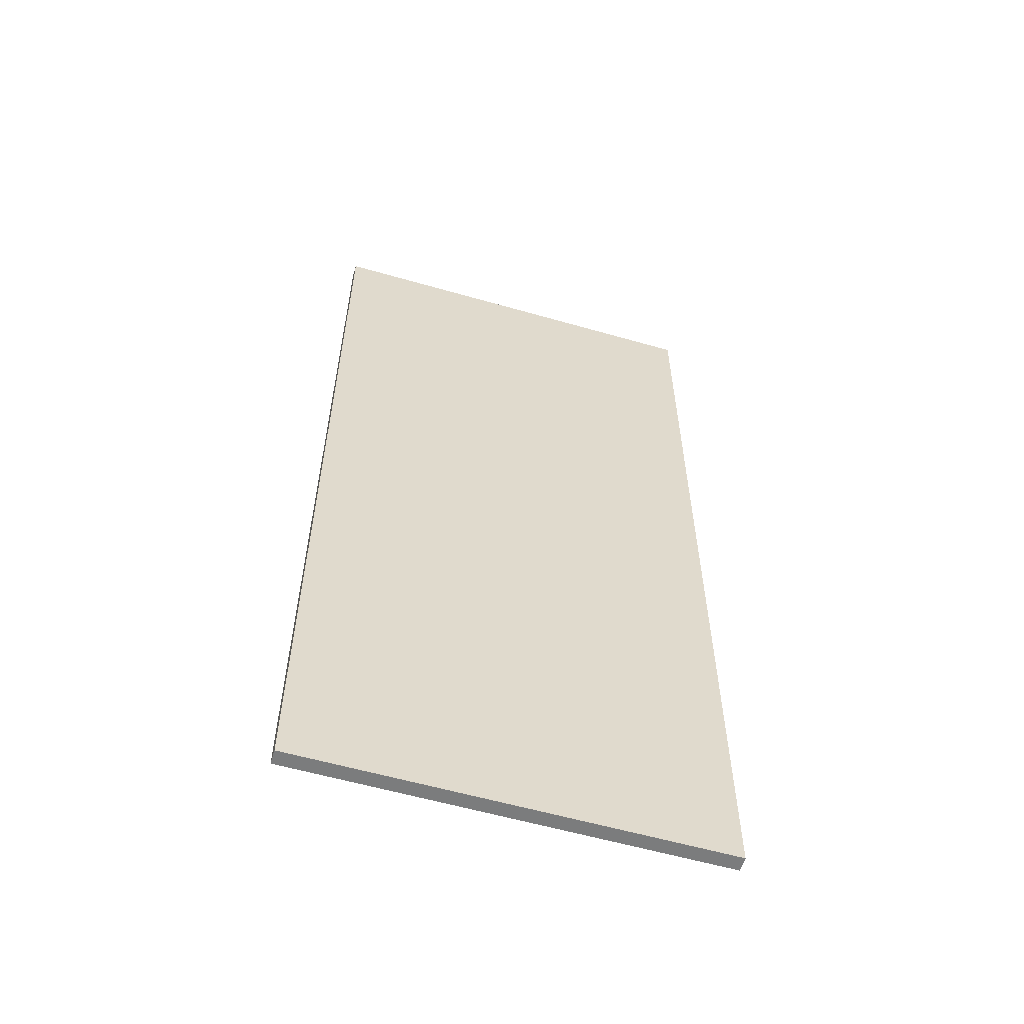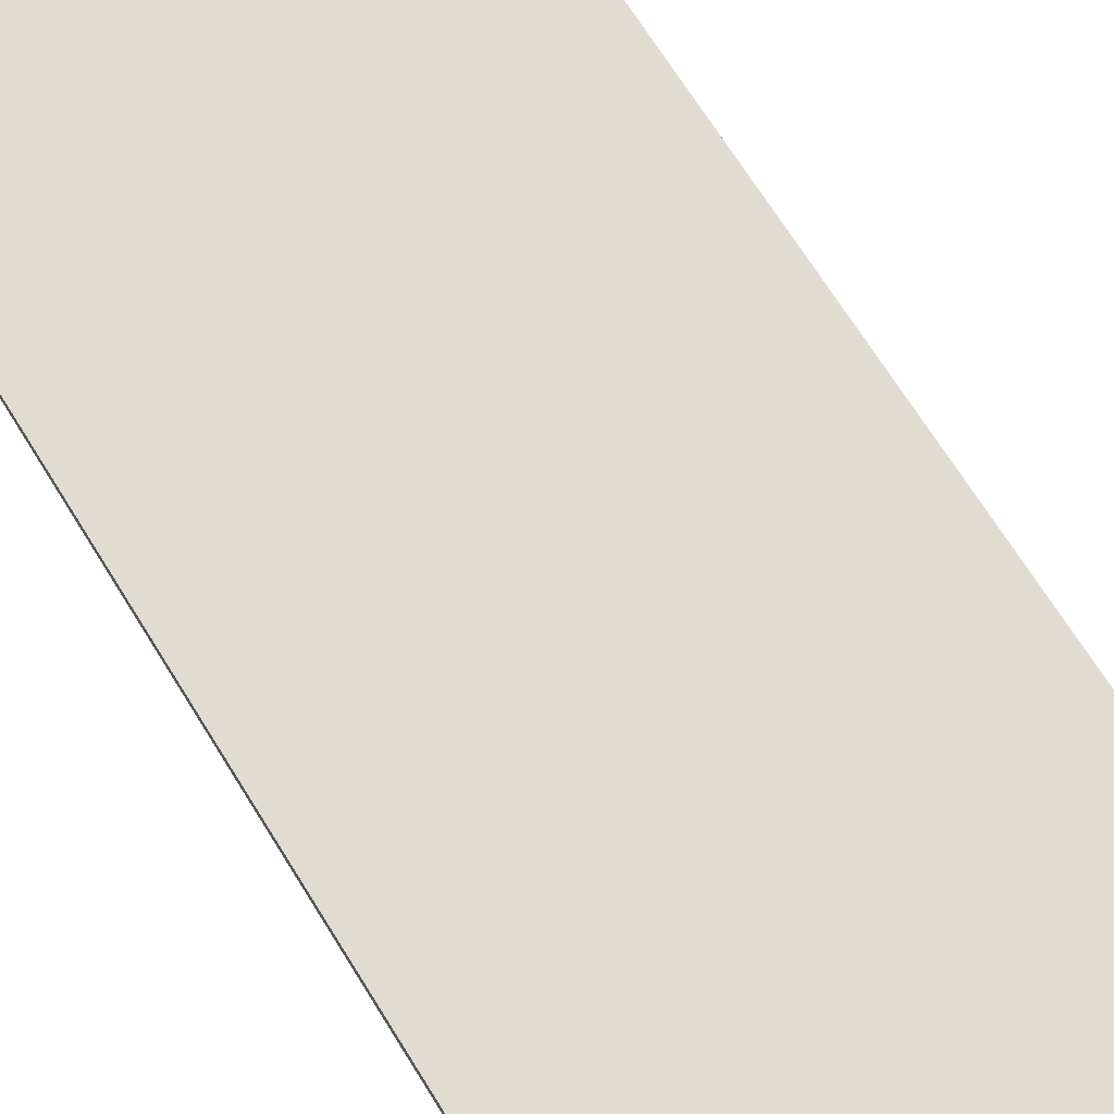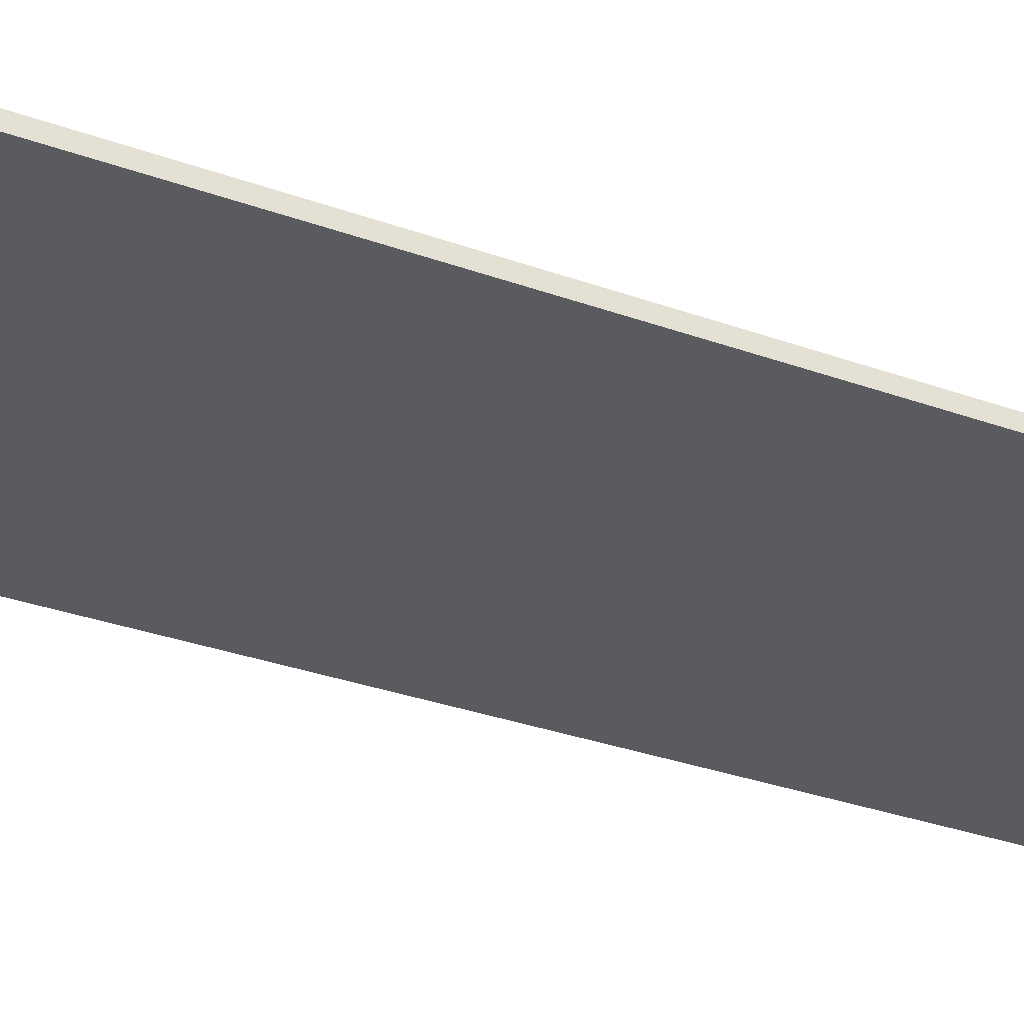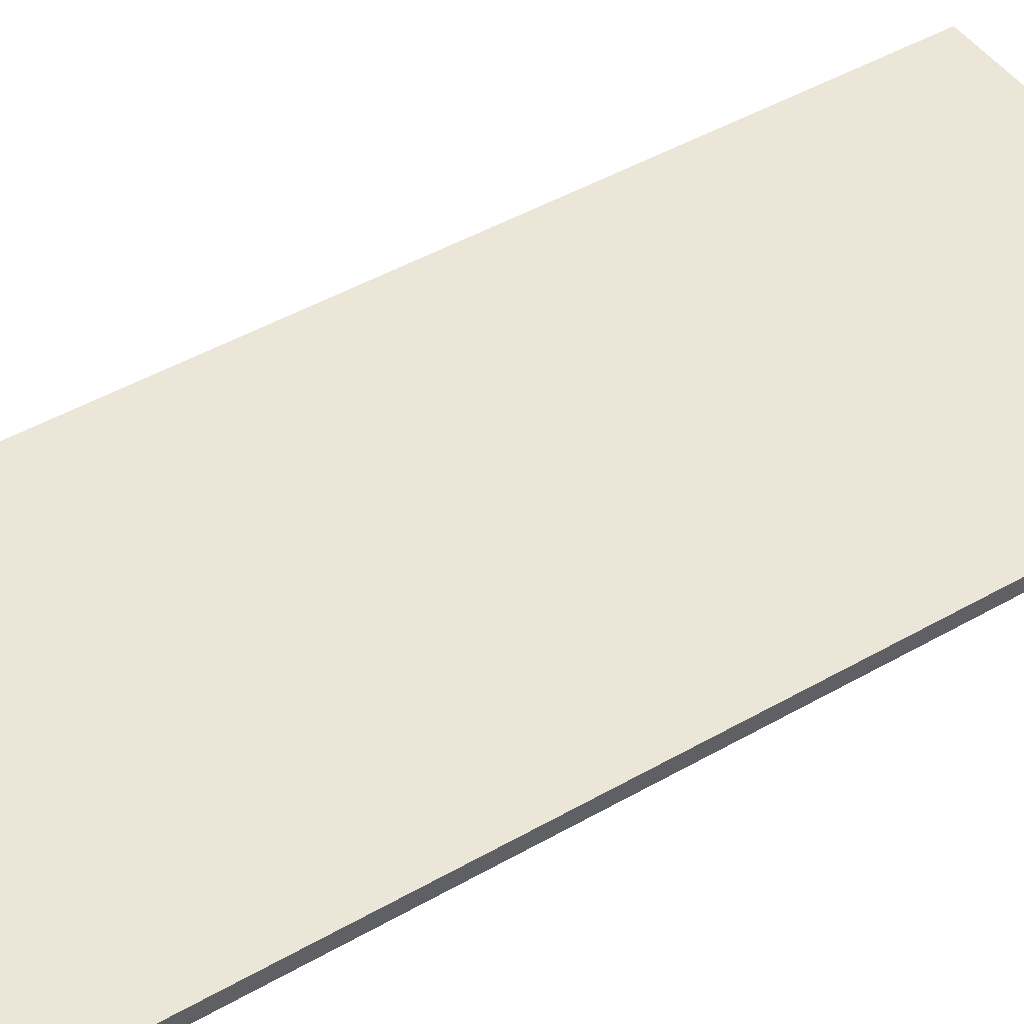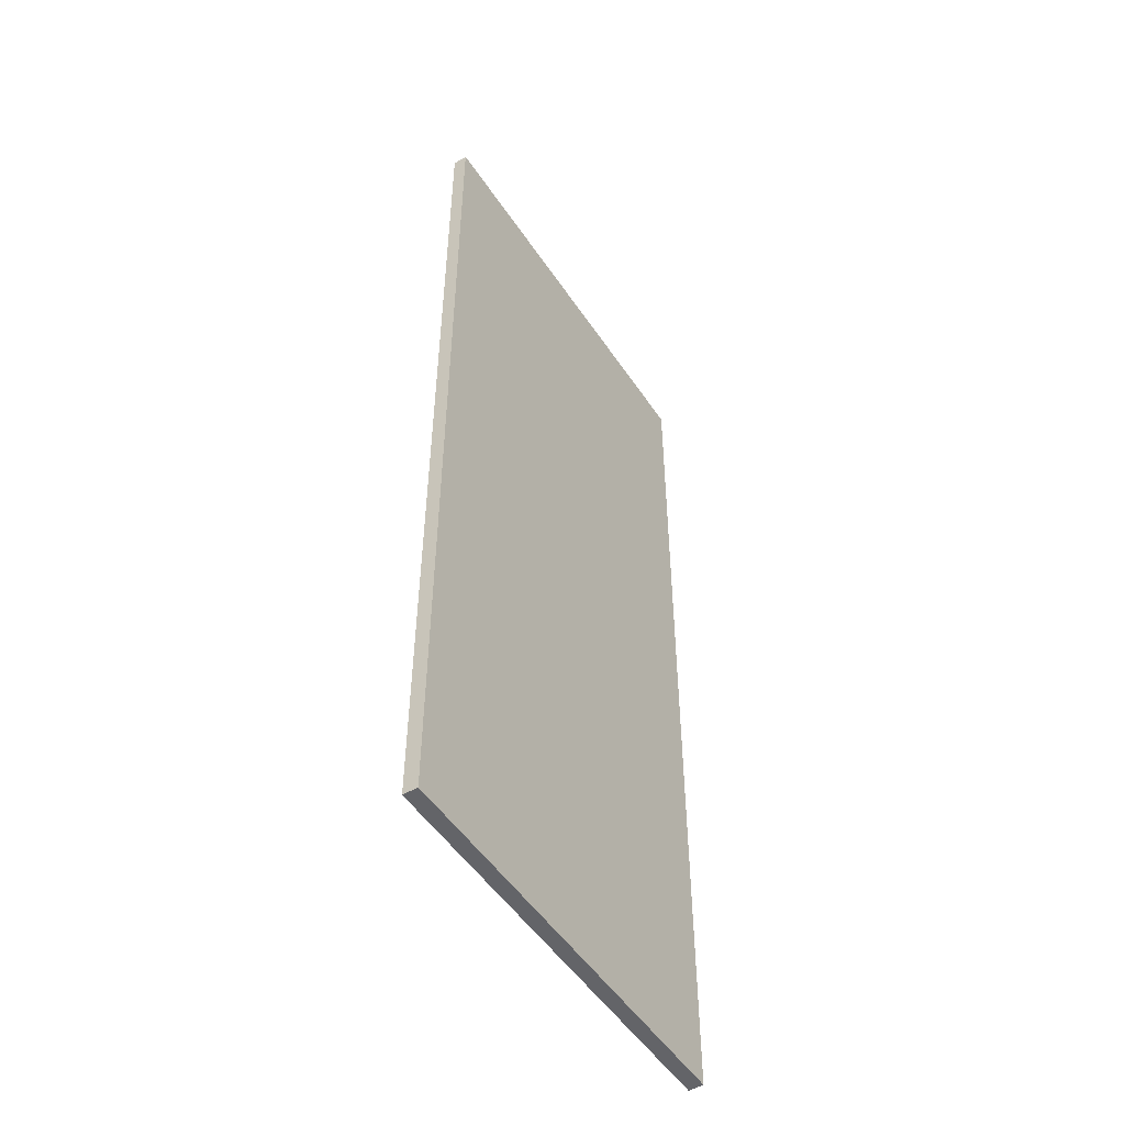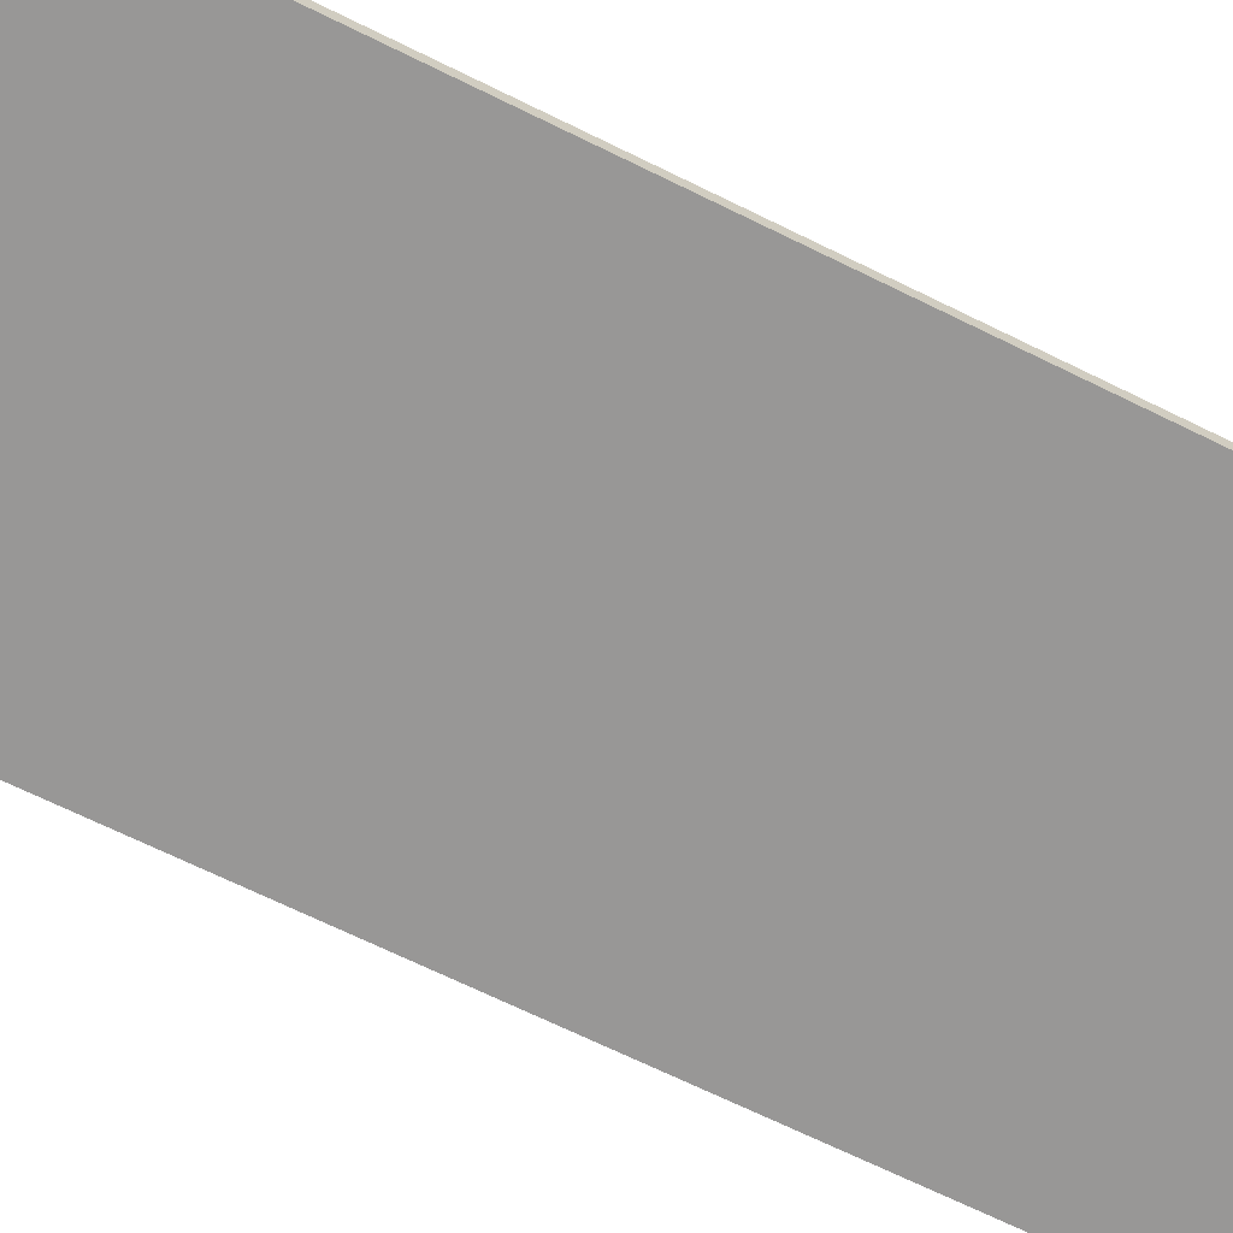
<metadata>
{"format":"obj","ext":"obj","renderer":"f3d","projection":"perspective","resolution":1024,"background":"white","views":[{"elev":-58.6,"azim":163.5,"up":"+Y"},{"elev":69.1,"azim":-31.8,"up":"+Z"},{"elev":-33.2,"azim":-116.1,"up":"+Z"},{"elev":46.3,"azim":-123.2,"up":"+Z"},{"elev":-51.3,"azim":122.7,"up":"+Y"},{"elev":-68.3,"azim":-116.3,"up":"+Z"}]}
</metadata>
<code>
v -0.011 0.012 0.075
v -0.011 2.359 0.075
v -0.011 2.359 0.04
v -0.011 0.012 0.04
v 0.989 2.359 0.075
v 0.989 2.359 0.04
v 0.989 0.012 0.075
v 0.989 0.012 0.04
f 2 3 4 1
f 5 6 3 2
f 7 8 6 5
f 1 4 8 7
f 1 7 5 2
f 8 4 3 6

</code>
